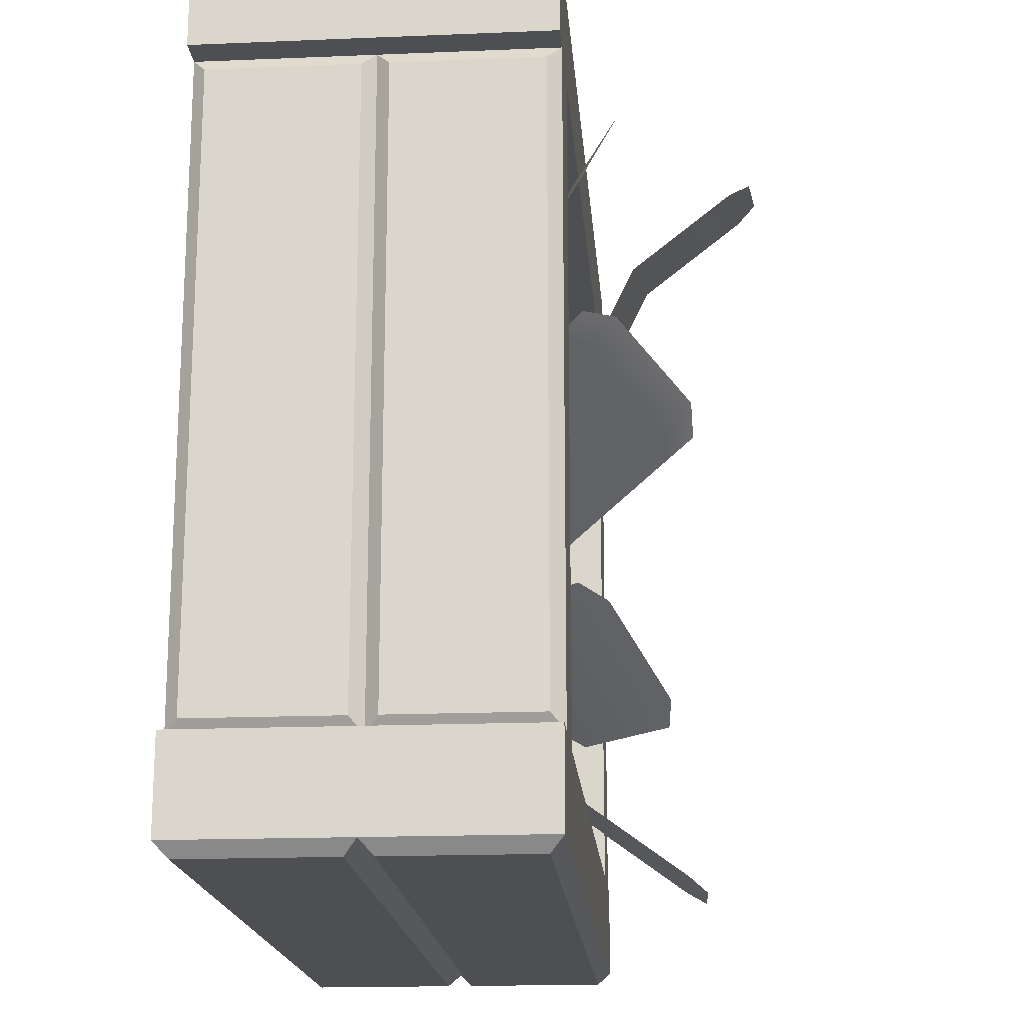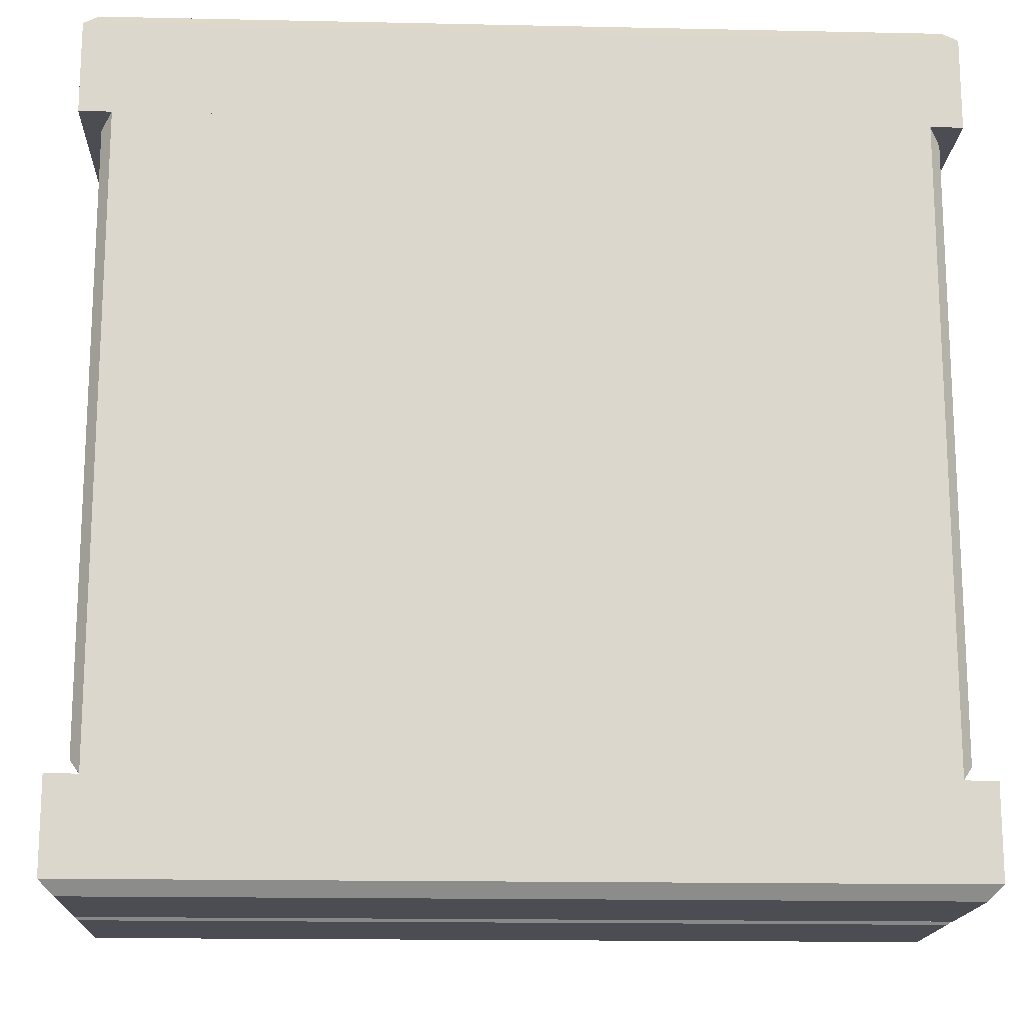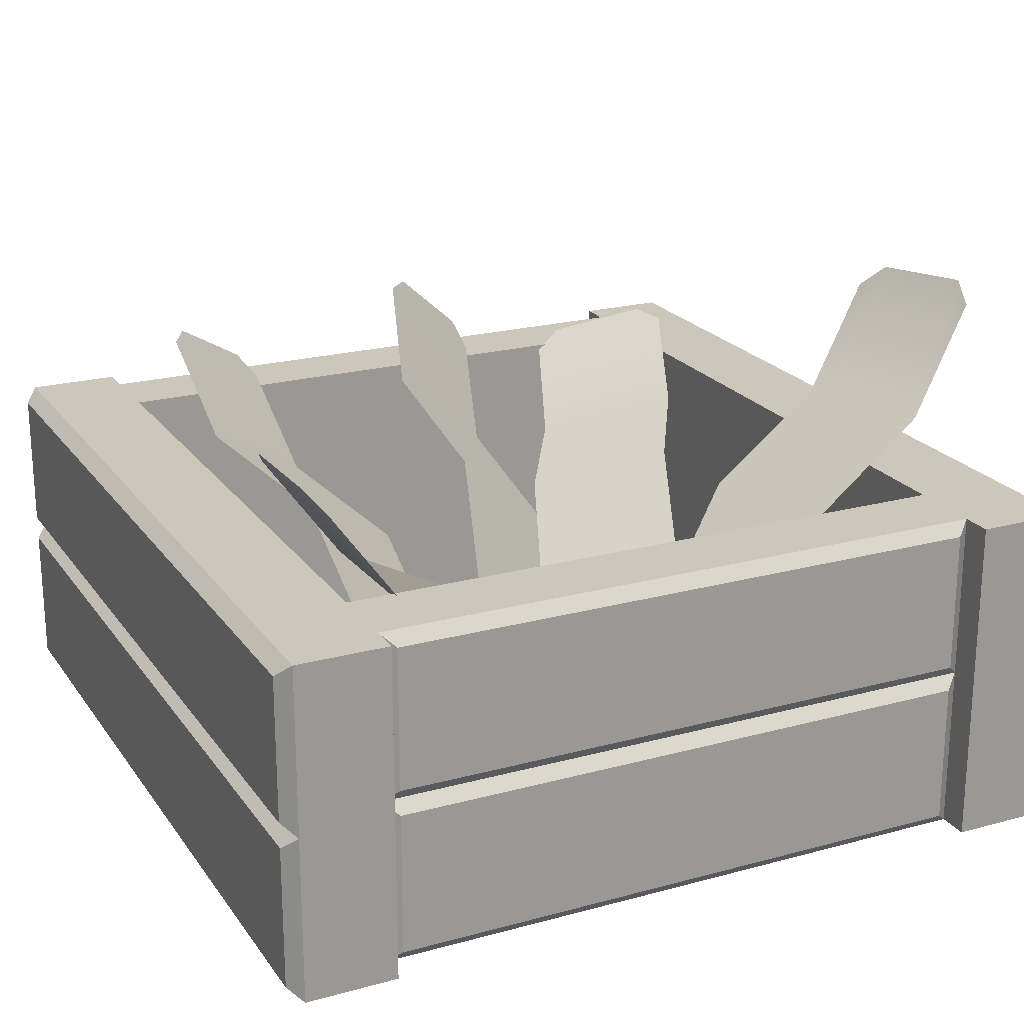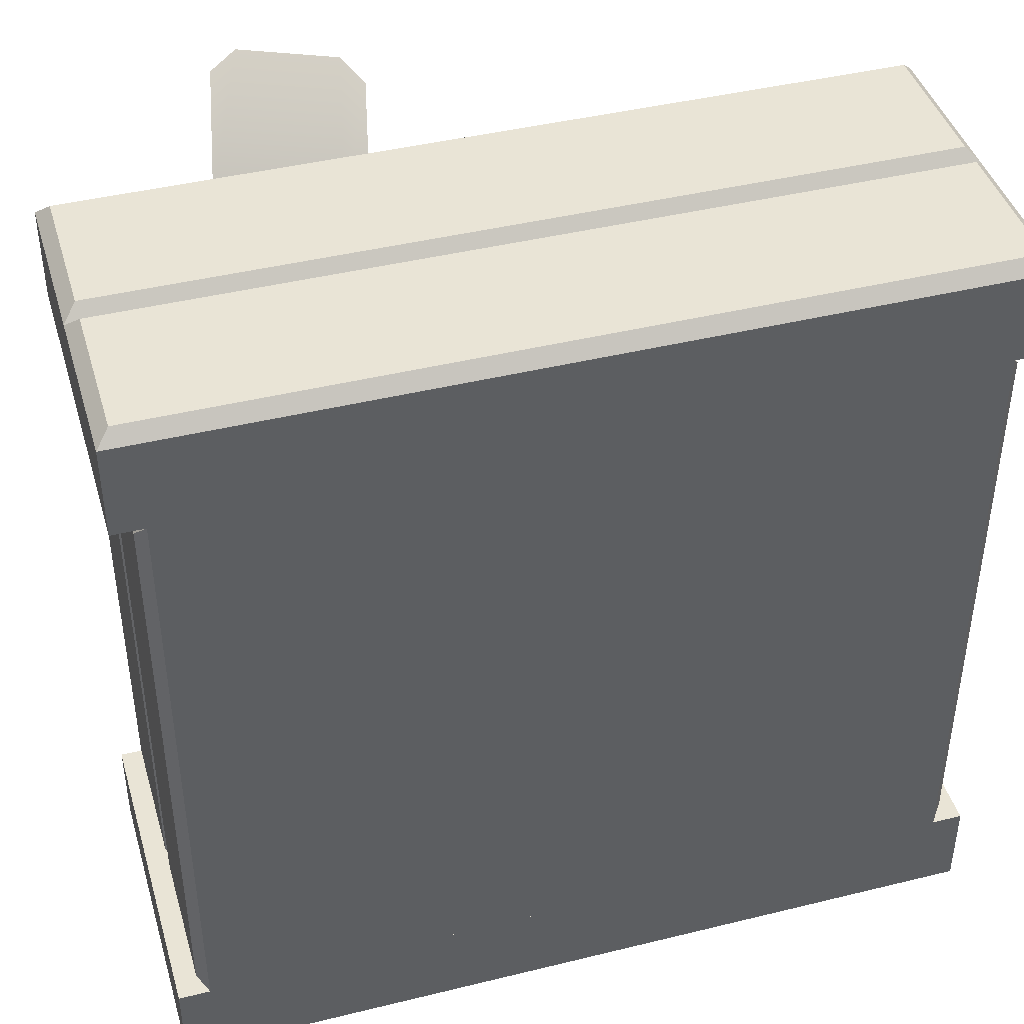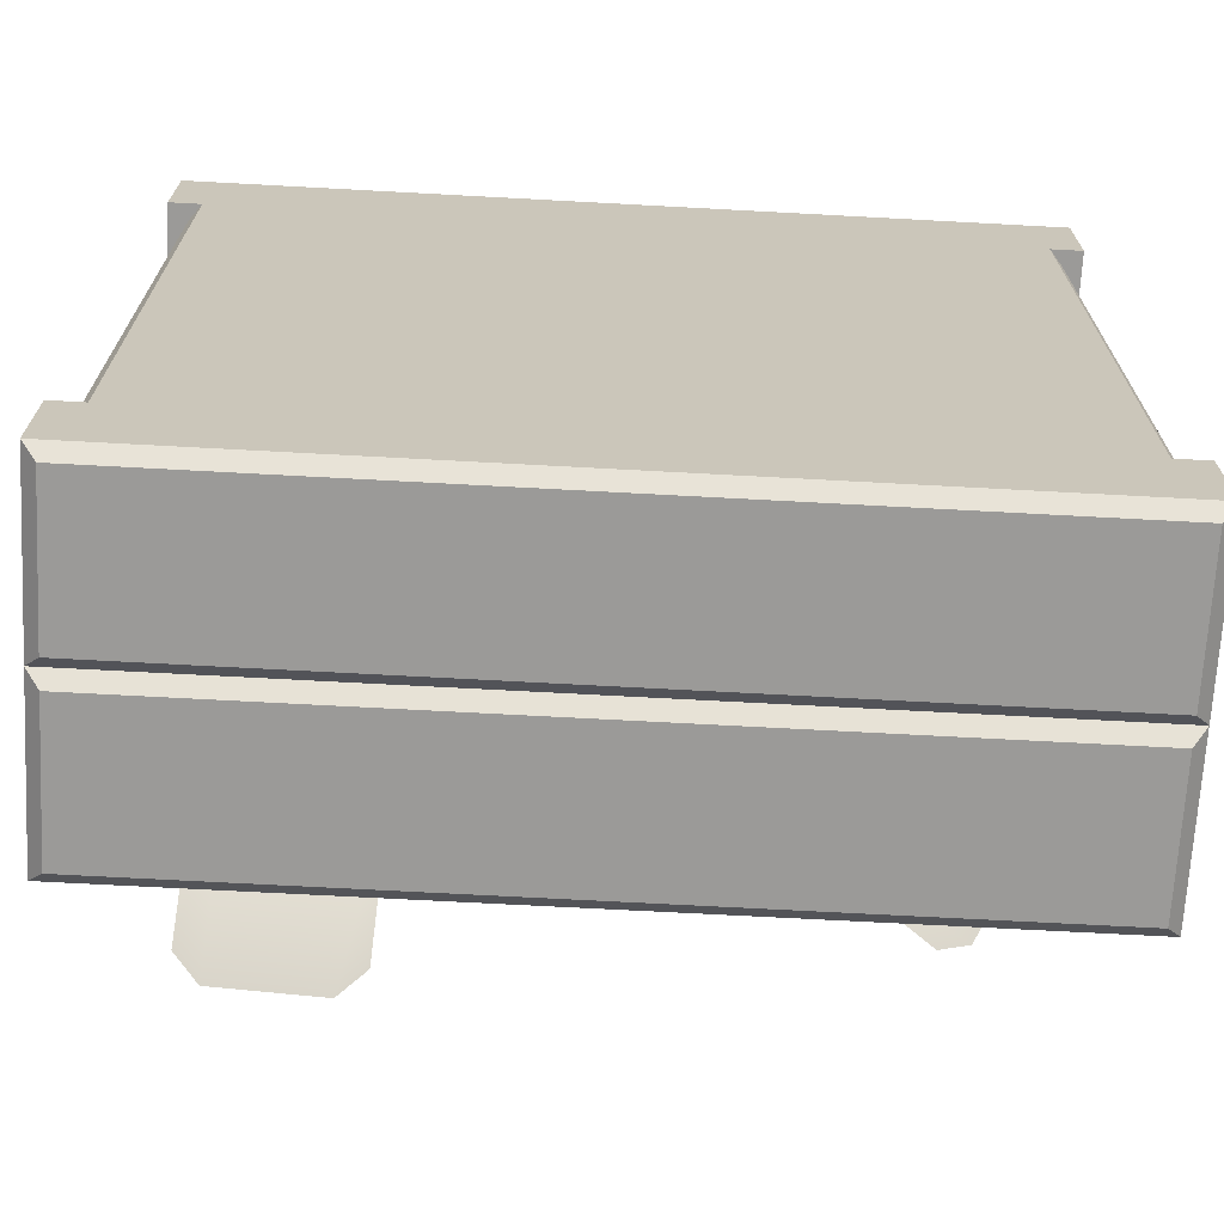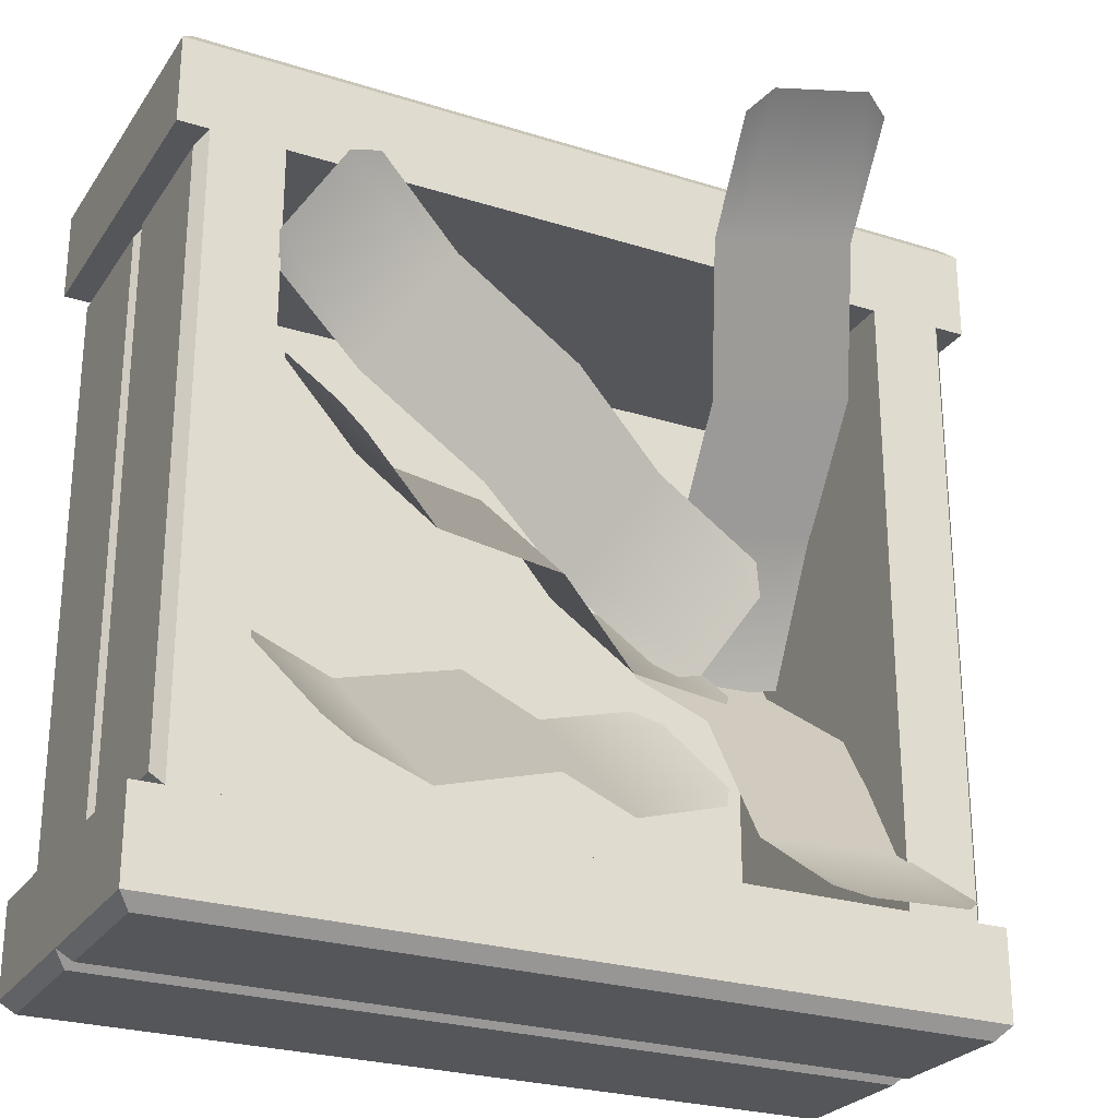
<metadata>
{"format":"obj","ext":"obj","renderer":"f3d","projection":"perspective","resolution":1024,"background":"white","views":[{"elev":-18.1,"azim":94.6,"up":"+Z"},{"elev":-16.3,"azim":-2.5,"up":"+Z"},{"elev":21.3,"azim":-115.7,"up":"+Y"},{"elev":42.7,"azim":-16.3,"up":"+Z"},{"elev":-69.3,"azim":-3.1,"up":"+Z"},{"elev":-26.0,"azim":153.5,"up":"+Z"}]}
</metadata>
<code>
o crate
v 0.7255 0.3661 1.168
v 0.7567 0.396 1.136
v 0.7255 0.02489 1.168
v 0.7567 -0.004355 1.136
v 0.7567 -0.004355 0.9175
v -1.243 0.3962 1.136
v -1.212 0.3661 1.168
v -1.243 -0.004355 0.9175
v -1.243 -0.004355 1.136
v -1.212 0.02489 1.168
v 0.7255 0.7646 1.168
v 0.7567 0.7956 1.136
v 0.7567 0.7956 0.9175
v 0.7255 0.4264 1.168
v -1.243 0.7956 1.136
v -1.212 0.7646 1.168
v -1.243 0.7956 0.9175
v -1.212 0.4264 1.168
v 0.7067 0.3661 -0.5489
v 0.6817 0.3967 -0.5825
v 0.7067 0.02489 -0.5489
v 0.6817 -0.004355 -0.5825
v 0.5067 -0.004355 -0.5825
v 0.6817 0.3962 0.9175
v 0.7067 0.3661 0.8839
v 0.5067 -0.004355 0.9175
v 0.6817 -0.004355 0.9175
v 0.7067 0.02489 0.8839
v 0.7067 0.7646 -0.5489
v 0.6817 0.7956 -0.5825
v 0.5067 0.7956 -0.5825
v 0.7067 0.4264 -0.5489
v 0.6817 0.7956 0.9175
v 0.7067 0.7646 0.8839
v 0.5067 0.7956 0.9175
v 0.7067 0.4264 0.8839
v -1.193 0.3661 0.8839
v -1.168 0.3967 0.9175
v -1.193 0.02489 0.8839
v -1.168 -0.004355 0.9175
v -0.9933 -0.004355 0.9175
v -1.168 0.3962 -0.5825
v -1.193 0.3661 -0.5489
v -0.9933 -0.004355 -0.5825
v -1.168 -0.004355 -0.5825
v -1.193 0.02489 -0.5489
v -1.193 0.7646 0.8839
v -1.168 0.7956 0.9175
v -0.9933 0.7956 0.9175
v -1.193 0.4264 0.8839
v -1.168 0.7956 -0.5825
v -1.193 0.7646 -0.5489
v -0.9933 0.7956 -0.5825
v -1.193 0.4264 -0.5489
v 0.5067 -0.004355 -0.5825
v 0.5067 -0.004355 0.9175
v -0.9933 -0.004355 0.9175
v -0.9933 -0.004355 -0.5825
v 0.5067 0.09565 0.9175
v 0.5067 0.09565 -0.5825
v -0.9933 0.09565 -0.5825
v -0.9933 0.09565 0.9175
v 0.7255 0.4264 -0.8325
v 0.7567 0.7956 -0.5825
v 0.7255 0.7646 -0.8325
v 0.7567 0.7956 -0.8005
v -1.212 0.4264 -0.8325
v -1.243 0.7956 -0.5825
v -1.243 0.7956 -0.8005
v -1.212 0.7646 -0.8325
v 0.7255 0.02489 -0.8325
v 0.7567 -0.004355 -0.8005
v 0.7567 -0.004355 -0.5825
v 0.7255 0.3661 -0.8325
v 0.7567 0.3962 -0.8005
v -1.243 -0.004355 -0.5825
v -1.243 -0.004355 -0.8005
v -1.212 0.02489 -0.8325
v -1.243 0.396 -0.8005
v -1.212 0.3661 -0.8325
f 6 17 8
f 2 4 5
f 3 4 2 1
f 9 4 3 10
f 7 1 2 6
f 7 10 3 1
f 8 9 6
f 7 6 9 10
f 5 13 2
f 13 12 2
f 6 2 14 18
f 14 2 12 11
f 64 68 76 73
f 12 15 16 11
f 6 15 17
f 16 15 6 18
f 24 33 35
f 20 22 23
f 27 22 21 28
f 21 22 20 19
f 25 19 20 24
f 25 28 21 19
f 26 23 22 27
f 25 24 27 28
f 23 31 20
f 35 31 23 26
f 31 30 20
f 24 20 32 36
f 32 20 30 29
f 34 29 30 33
f 35 33 30 31
f 34 36 32 29
f 26 24 35
f 34 33 24 36
f 26 27 24
f 42 51 53
f 38 40 41
f 45 40 39 46
f 39 40 38 37
f 43 37 38 42
f 43 46 39 37
f 44 41 40 45
f 43 42 45 46
f 41 49 38
f 53 49 41 44
f 49 48 38
f 42 38 50 54
f 50 38 48 47
f 52 47 48 51
f 53 51 48 49
f 52 54 50 47
f 44 42 53
f 52 51 42 54
f 44 45 42
f 55 56 57 58
f 60 61 62 59
f 11 16 18 14
f 17 15 12 13
f 4 9 8 5
f 74 71 78 80
f 67 79 69 70
f 75 79 67 63
f 70 65 63 67
f 65 66 75 63
f 68 69 79
f 73 72 75
f 74 75 72 71
f 69 68 64 66
f 75 66 64
f 78 77 79 80
f 75 64 73
f 79 77 76
f 76 68 79
f 72 77 78 71
f 74 80 79 75
f 69 66 65 70
f 77 72 73 76
f 17 13 5 8
o bacon
v -0.6722 0.2016 0.2558
v -0.3773 0.3013 0.2371
v -0.743 0.2202 0.2167
v -0.3926 0.3386 0.1945
v -0.1727 0.7142 0.109
v 0.1777 0.8326 0.08682
v -0.188 0.7516 0.06644
v 0.1624 0.87 0.04425
v -0.09374 0.5217 0.3284
v 0.2567 0.6401 0.3063
v -0.1091 0.5591 0.2859
v 0.2414 0.6775 0.2637
v -0.7649 0.2736 0.1558
v -0.4145 0.3921 0.1336
v -0.7847 0.3219 0.1008
v -0.4343 0.4403 0.07858
v -0.131 0.6125 0.225
v 0.2194 0.7309 0.2028
v -0.1508 0.6608 0.1699
v 0.1996 0.7792 0.1477
v -0.8066 0.3754 0.03986
v -0.4562 0.4938 0.01766
v -0.7665 0.4315 -0.006234
v -0.4715 0.5311 -0.02491
v 0.503 0.9513 0.2941
v 0.4832 0.9996 0.2391
v 0.4953 0.8257 0.3831
v 0.5249 0.8979 0.355
v 0.4612 1.053 0.1782
v 0.401 1.056 0.1211
f 83 81 82
f 82 84 83
f 87 85 86
f 86 88 87
f 91 89 90
f 90 92 91
f 95 93 94
f 94 96 95
f 99 97 98
f 98 100 99
f 103 101 102
f 102 104 103
f 100 98 105
f 105 106 100
f 92 90 107
f 107 108 92
f 88 86 109
f 109 110 88
f 104 102 85
f 85 87 104
f 84 82 89
f 89 91 84
f 96 94 97
f 97 99 96
f 98 92 108
f 108 105 98
f 93 83 84
f 84 94 93
f 101 95 96
f 96 102 101
f 86 100 106
f 106 109 86
f 97 91 92
f 92 98 97
f 85 99 100
f 100 86 85
f 102 96 99
f 99 85 102
f 94 84 91
f 91 97 94
o bacon.001
v -0.6288 0.2215 0.02953
v -0.3468 0.3043 -0.07481
v -0.7068 0.2351 0.004779
v -0.3717 0.3334 -0.1192
v -0.1798 0.677 -0.3236
v 0.1553 0.7753 -0.4476
v -0.2048 0.7062 -0.368
v 0.1303 0.8045 -0.492
v -0.05113 0.5268 -0.09493
v 0.284 0.625 -0.2189
v -0.0761 0.5559 -0.1393
v 0.259 0.6542 -0.2633
v -0.7425 0.2769 -0.05871
v -0.4075 0.3751 -0.1827
v -0.7748 0.3145 -0.1161
v -0.4397 0.4128 -0.24
v -0.1118 0.5976 -0.2028
v 0.2233 0.6959 -0.3268
v -0.1441 0.6353 -0.2601
v 0.191 0.7336 -0.3841
v -0.8105 0.3563 -0.1795
v -0.4754 0.4545 -0.3035
v -0.7824 0.401 -0.2435
v -0.5004 0.4837 -0.3479
v 0.5189 0.9184 -0.3469
v 0.4866 0.9561 -0.4042
v 0.5328 0.8123 -0.2358
v 0.5546 0.8767 -0.2834
v 0.4509 0.9978 -0.4677
v 0.3791 0.9918 -0.5089
f 113 111 112
f 112 114 113
f 117 115 116
f 116 118 117
f 121 119 120
f 120 122 121
f 125 123 124
f 124 126 125
f 129 127 128
f 128 130 129
f 133 131 132
f 132 134 133
f 130 128 135
f 135 136 130
f 122 120 137
f 137 138 122
f 118 116 139
f 139 140 118
f 134 132 115
f 115 117 134
f 114 112 119
f 119 121 114
f 126 124 127
f 127 129 126
f 128 122 138
f 138 135 128
f 123 113 114
f 114 124 123
f 131 125 126
f 126 132 131
f 116 130 136
f 136 139 116
f 127 121 122
f 122 128 127
f 115 129 130
f 130 116 115
f 132 126 129
f 129 115 132
f 124 114 121
f 121 127 124
o bacon.002
v 0.5063 0.7834 0.6228
v 0.2541 0.6326 0.5184
v 0.5239 0.829 0.6899
v 0.2242 0.6497 0.5659
v -0.2171 0.6939 0.5731
v -0.5167 0.5147 0.4491
v -0.247 0.7111 0.6205
v -0.5467 0.5319 0.4965
v -0.06289 0.6054 0.3285
v -0.3626 0.4261 0.2045
v -0.0928 0.6226 0.3759
v -0.3925 0.4433 0.2519
v 0.4811 0.8535 0.7578
v 0.1814 0.6743 0.6338
v 0.4424 0.8757 0.8192
v 0.1427 0.6965 0.6951
v -0.1356 0.6471 0.4438
v -0.4353 0.4679 0.3198
v -0.1743 0.6693 0.5052
v -0.4739 0.4901 0.3812
v 0.3996 0.9003 0.8871
v 0.09993 0.7211 0.763
v 0.3222 0.8891 0.9149
v 0.07002 0.7383 0.8105
v -0.7523 0.4407 0.1299
v -0.7909 0.4629 0.1912
v -0.6294 0.4033 0.04457
v -0.7095 0.4161 0.06196
v -0.8337 0.4875 0.2591
v -0.8135 0.509 0.3366
f 143 141 142
f 142 144 143
f 147 145 146
f 146 148 147
f 151 149 150
f 150 152 151
f 155 153 154
f 154 156 155
f 159 157 158
f 158 160 159
f 163 161 162
f 162 164 163
f 160 158 165
f 165 166 160
f 152 150 167
f 167 168 152
f 148 146 169
f 169 170 148
f 164 162 145
f 145 147 164
f 144 142 149
f 149 151 144
f 156 154 157
f 157 159 156
f 158 152 168
f 168 165 158
f 153 143 144
f 144 154 153
f 161 155 156
f 156 162 161
f 146 160 166
f 166 169 146
f 157 151 152
f 152 158 157
f 145 159 160
f 160 146 145
f 162 156 159
f 159 145 162
f 154 144 151
f 151 157 154
o bacon.003
v -0.6593 1.017 -0.6428
v -0.6441 0.7647 -0.4601
v -0.7207 1.063 -0.6742
v -0.7027 0.7633 -0.4571
v -0.9255 0.5835 -0.1184
v -0.9075 0.2837 0.09868
v -0.9841 0.5822 -0.1154
v -0.9661 0.2824 0.1017
v -0.6236 0.5906 -0.1336
v -0.6056 0.2908 0.0834
v -0.6821 0.5892 -0.1307
v -0.6642 0.2894 0.08636
v -0.8045 1.061 -0.6699
v -0.7865 0.7614 -0.4529
v -0.8802 1.059 -0.6661
v -0.8623 0.7596 -0.449
v -0.766 0.5873 -0.1264
v -0.748 0.2874 0.09061
v -0.8417 0.5855 -0.1226
v -0.8237 0.2857 0.09444
v -0.964 1.057 -0.6618
v -0.9461 0.7577 -0.4448
v -1.02 1.009 -0.6245
v -1.005 0.7563 -0.4418
v -0.7274 0.1133 0.4171
v -0.8031 0.1116 0.4209
v -0.5883 0.1442 0.3582
v -0.6436 0.1153 0.4128
v -0.8869 0.1096 0.4251
v -0.9488 0.1358 0.3764
f 173 172 171
f 172 173 174
f 177 176 175
f 176 177 178
f 181 180 179
f 180 181 182
f 185 184 183
f 184 185 186
f 189 188 187
f 188 189 190
f 193 192 191
f 192 193 194
f 190 195 188
f 195 190 196
f 182 197 180
f 197 182 198
f 178 199 176
f 199 178 200
f 194 175 192
f 175 194 177
f 174 179 172
f 179 174 181
f 186 187 184
f 187 186 189
f 188 198 182
f 198 188 195
f 183 174 173
f 174 183 184
f 191 186 185
f 186 191 192
f 176 196 190
f 196 176 199
f 187 182 181
f 182 187 188
f 175 190 189
f 190 175 176
f 192 189 186
f 189 192 175
f 184 181 174
f 181 184 187
o bacon.004
v -0.7141 0.2885 0.1203
v -0.6442 0.4354 0.3864
v -0.7844 0.2652 0.08286
v -0.7013 0.4397 0.399
v -0.87 0.7574 0.6584
v -0.7869 0.9319 0.9746
v -0.9272 0.7618 0.6711
v -0.844 0.9363 0.9872
v -0.5756 0.735 0.5934
v -0.4924 0.9095 0.9095
v -0.6327 0.7393 0.606
v -0.5496 0.9138 0.9222
v -0.8662 0.2715 0.1009
v -0.783 0.446 0.4171
v -0.94 0.2771 0.1172
v -0.8569 0.4516 0.4334
v -0.7145 0.7456 0.6241
v -0.6313 0.9201 0.9402
v -0.7883 0.7512 0.6404
v -0.7052 0.9257 0.9565
v -1.022 0.2833 0.1353
v -0.9386 0.4578 0.4514
v -1.066 0.3153 0.198
v -0.9957 0.4622 0.4641
v -0.5628 1.22 1.147
v -0.6366 1.225 1.164
v -0.4347 1.162 1.084
v -0.481 1.213 1.129
v -0.7183 1.232 1.182
v -0.7863 1.188 1.161
f 203 202 201
f 202 203 204
f 207 206 205
f 206 207 208
f 211 210 209
f 210 211 212
f 215 214 213
f 214 215 216
f 219 218 217
f 218 219 220
f 223 222 221
f 222 223 224
f 220 225 218
f 225 220 226
f 212 227 210
f 227 212 228
f 208 229 206
f 229 208 230
f 224 205 222
f 205 224 207
f 204 209 202
f 209 204 211
f 216 217 214
f 217 216 219
f 218 228 212
f 228 218 225
f 213 204 203
f 204 213 214
f 221 216 215
f 216 221 222
f 206 226 220
f 226 206 229
f 217 212 211
f 212 217 218
f 205 220 219
f 220 205 206
f 222 219 216
f 219 222 205
f 214 211 204
f 211 214 217

</code>
